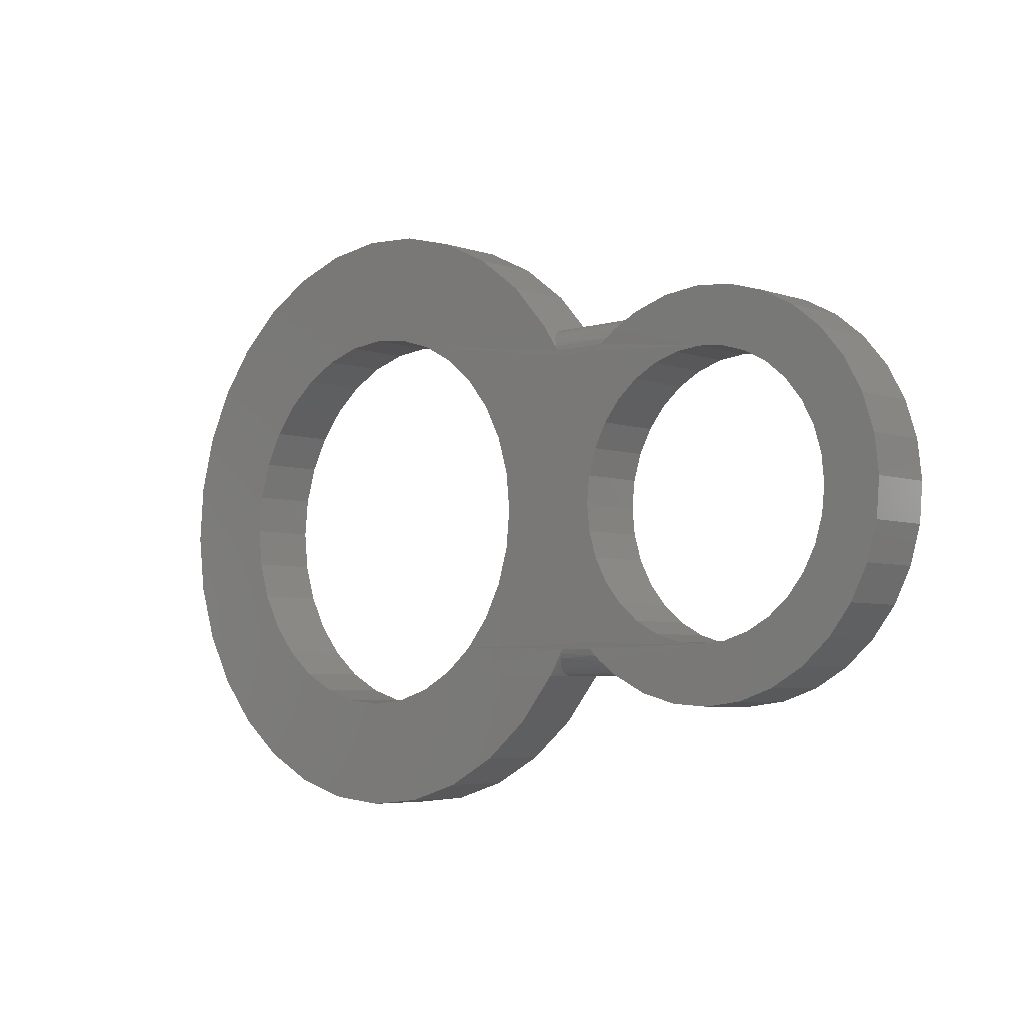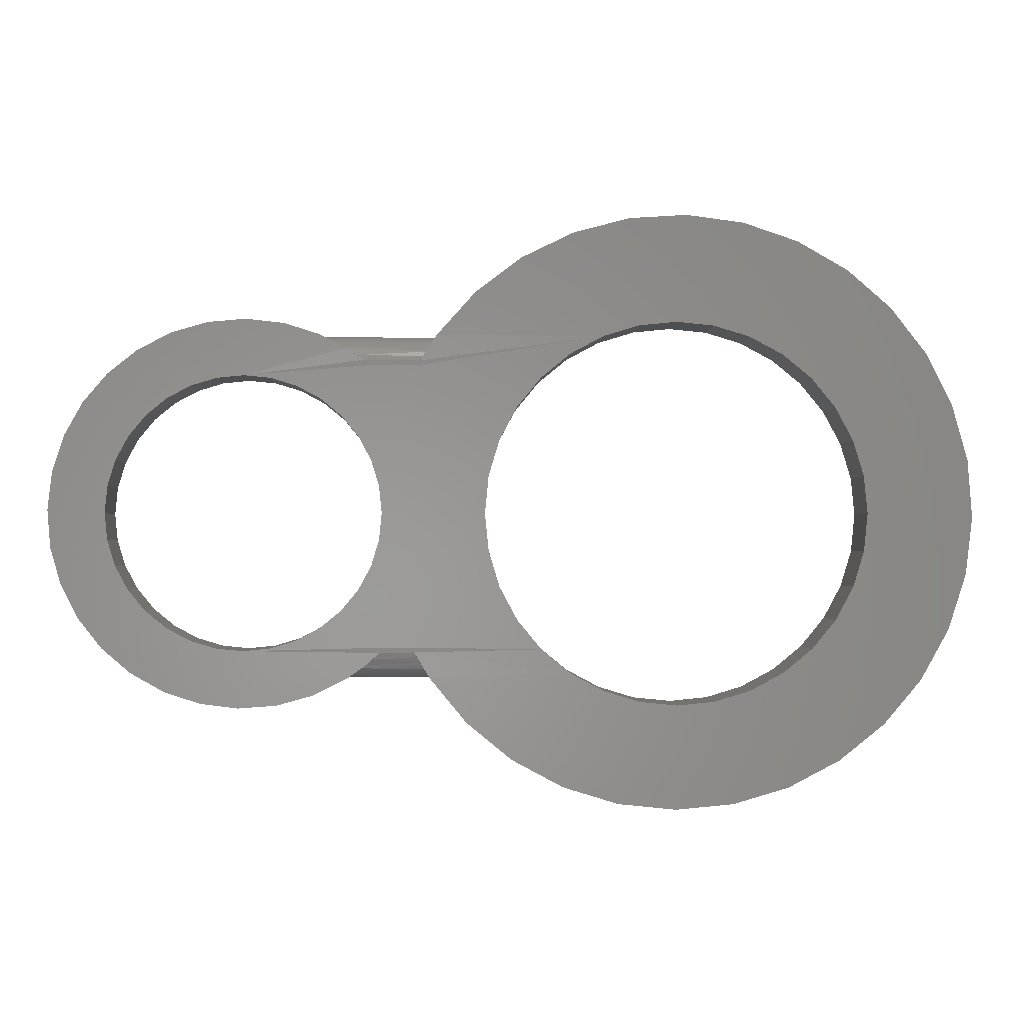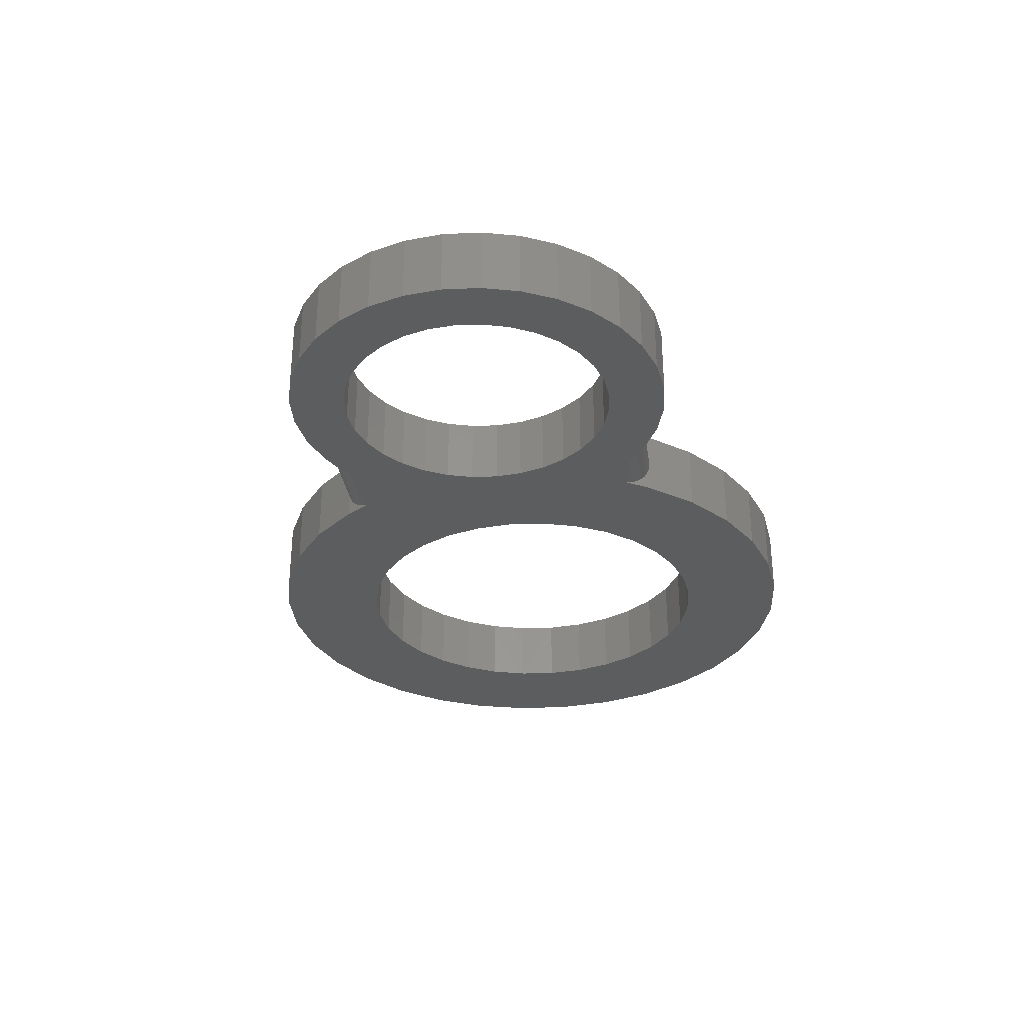
<metadata>
{"format":"stl","ext":"stl","renderer":"f3d","projection":"perspective","resolution":1024,"background":"white","views":[{"elev":-5.1,"azim":-136.7,"up":"+Y"},{"elev":-1.2,"azim":-1.9,"up":"+Y"},{"elev":-31.5,"azim":-81.8,"up":"+Z"}]}
</metadata>
<code>
# stl→obj: 326 verts, 656 faces
v 0.6716 0.7188 0.04688
v 0.6713 0.7183 0.053
v 0.7207 0.7735 0.08594
v 0.6716 0.7188 0.08594
v 0.6702 0.7168 0.05897
v 0.6685 0.7145 0.06462
v 0.6663 0.7113 0.06981
v 0.6636 0.7074 0.07445
v 0.6605 0.7027 0.07841
v 0.6571 0.6975 0.08162
v 0.6536 0.6919 0.08399
v 0.65 0.6859 0.08544
v 0.6716 0.7188 0.03906
v 0.7207 0.7735 0
v 0.6713 0.7183 0.03294
v 0.6716 0.7188 0
v 0.65 0.6859 0.0004971
v 0.6536 0.6919 0.001945
v 0.6571 0.6975 0.004315
v 0.6605 0.7027 0.007523
v 0.6636 0.7074 0.01149
v 0.6663 0.7113 0.01613
v 0.6685 0.7145 0.02132
v 0.6702 0.7168 0.02697
v 0.6629 0.2829 0.08594
v 0.6431 0.3158 0.08545
v 0.6463 0.3098 0.084
v 0.6496 0.3042 0.08164
v 0.6527 0.2989 0.07844
v 0.6555 0.2943 0.07447
v 0.658 0.2903 0.06983
v 0.6601 0.2872 0.06462
v 0.6616 0.2848 0.05897
v 0.6626 0.2834 0.053
v 0.7097 0.2262 0
v 0.7097 0.2262 0.08594
v 0.6629 0.2829 0.04688
v 0.6629 0.2829 0.03906
v 0.6626 0.2834 0.03294
v 0.6629 0.2829 0
v 0.6616 0.2848 0.02696
v 0.6601 0.2872 0.02131
v 0.658 0.2903 0.01611
v 0.6555 0.2943 0.01147
v 0.6527 0.2989 0.0075
v 0.6496 0.3042 0.004294
v 0.6463 0.3098 0.001935
v 0.6431 0.3158 0.0004888
v 0.7794 0.8177 0
v 0.7794 0.8177 0.08594
v 0.8455 0.8497 0
v 0.8455 0.8497 0.08594
v 0.9166 0.8684 0
v 0.9166 0.8684 0.08594
v 0.99 0.8729 0
v 0.99 0.8729 0.08594
v 1.063 0.8633 0
v 1.063 0.8633 0.08594
v 1.132 0.8397 0
v 1.132 0.8397 0.08594
v 1.196 0.8031 0
v 1.196 0.8031 0.08594
v 1.252 0.7548 0
v 1.252 0.7548 0.08594
v 1.297 0.6968 0
v 1.297 0.6968 0.08594
v 1.33 0.6311 0
v 1.33 0.6311 0.08594
v 1.35 0.5603 0
v 1.35 0.5603 0.08594
v 1.355 0.4871 0
v 1.355 0.4871 0.08594
v 1.347 0.4141 0
v 1.347 0.4141 0.08594
v 1.324 0.3441 0
v 1.324 0.3441 0.08594
v 1.288 0.2798 0
v 1.288 0.2798 0.08594
v 1.241 0.2236 0
v 1.241 0.2236 0.08594
v 1.184 0.1777 0
v 1.184 0.1777 0.08594
v 1.119 0.1437 0
v 1.119 0.1437 0.08594
v 1.048 0.1229 0
v 1.048 0.1229 0.08594
v 0.9749 0.1161 0
v 0.9749 0.1161 0.08594
v 0.9017 0.1236 0
v 0.9017 0.1236 0.08594
v 0.8314 0.1451 0
v 0.8314 0.1451 0.08594
v 0.7666 0.1797 0
v 0.7666 0.1797 0.08594
v 0.5835 0.3009 0
v 0.5996 0.3153 0.0005737
v 0.5903 0.3067 0.003126
v 0.5809 0.2988 0.0076
v 0.5763 0.2953 0.01054
v 0.5719 0.292 0.01398
v 0.5704 0.6926 0.08375
v 0.5536 0.7035 0.07781
v 0.5567 0.7016 0.08594
v 0.5785 0.6866 0.08533
v 0.5585 0.283 0.04997
v 0.5591 0.2834 0.053
v 0.5153 0.2616 0.08594
v 0.5583 0.2829 0.04688
v 0.5567 0.7016 0
v 0.5536 0.7035 0.008126
v 0.5704 0.6926 0.002186
v 0.5785 0.6866 0.0006091
v 0.5583 0.2829 0.08594
v 0.56 0.284 0.05604
v 0.5613 0.2848 0.05891
v 0.5629 0.2859 0.06178
v 0.5669 0.2885 0.06711
v 0.5719 0.292 0.07196
v 0.5234 0.7188 0
v 0.4776 0.733 0
v 0.5237 0.7186 0.03594
v 0.5246 0.7183 0.03294
v 0.526 0.7177 0.02989
v 0.5278 0.7169 0.02708
v 0.5326 0.7146 0.02164
v 0.5388 0.7116 0.01658
v 0.5461 0.7078 0.01196
v 0.5153 0.2616 0
v 0.5591 0.2834 0.03294
v 0.5585 0.283 0.03597
v 0.5583 0.2829 0.03906
v 0.5583 0.2829 0
v 0.5669 0.2885 0.01883
v 0.5629 0.2859 0.02415
v 0.5613 0.2848 0.02702
v 0.56 0.284 0.0299
v 0.5234 0.7188 0.08594
v 0.5461 0.7078 0.07398
v 0.5388 0.7116 0.06935
v 0.5326 0.7146 0.0643
v 0.5278 0.7169 0.05886
v 0.526 0.7177 0.05605
v 0.5246 0.7183 0.053
v 0.5237 0.7186 0.05
v 0.4776 0.733 0.08594
v 0.5236 0.7187 0.04897
v 0.5234 0.7188 0.04688
v 0.5234 0.7188 0.03906
v 0.5236 0.7187 0.03697
v 0.5835 0.3009 0.08594
v 0.5763 0.2953 0.0754
v 0.5809 0.2988 0.07834
v 0.5903 0.3067 0.08281
v 0.5996 0.3153 0.08536
v 0.469 0.2489 0
v 0.469 0.2489 0.08594
v 0.4211 0.2456 0
v 0.4211 0.2456 0.08594
v 0.3735 0.2515 0
v 0.3735 0.2515 0.08594
v 0.3279 0.2666 0
v 0.3279 0.2666 0.08594
v 0.2862 0.2903 0
v 0.2862 0.2903 0.08594
v 0.2498 0.3216 0
v 0.2498 0.3216 0.08594
v 0.2202 0.3593 0
v 0.2202 0.3593 0.08594
v 0.1984 0.4021 0
v 0.1984 0.4021 0.08594
v 0.1854 0.4483 0
v 0.1854 0.4483 0.08594
v 0.1815 0.4962 0
v 0.1815 0.4962 0.08594
v 0.1871 0.5438 0
v 0.1871 0.5438 0.08594
v 0.2017 0.5895 0
v 0.2017 0.5895 0.08594
v 0.225 0.6315 0
v 0.225 0.6315 0.08594
v 0.2559 0.6682 0
v 0.2559 0.6682 0.08594
v 0.2934 0.6982 0
v 0.2934 0.6982 0.08594
v 0.336 0.7203 0
v 0.336 0.7203 0.08594
v 0.3821 0.7338 0
v 0.3821 0.7338 0.08594
v 0.4299 0.7381 0
v 0.4299 0.7381 0.08594
v 0.8833 0.7176 0
v 0.6465 0.6797 0
v 0.6398 0.322 0
v 0.8041 0.3195 0
v 0.8411 0.2892 0
v 0.4275 0.3178 0
v 0.6062 0.322 6.939e-18
v 0.587 0.6797 -6.939e-18
v 0.4275 0.6664 0
v 0.3608 0.6532 0
v 0.3307 0.6371 0
v 0.3935 0.3211 0
v 0.3608 0.331 0
v 0.8041 0.6647 0
v 0.4616 0.6631 0
v 0.4943 0.6532 0
v 0.7738 0.3565 0
v 1.07 0.7176 0
v 1.024 0.7315 0
v 0.4616 0.3211 0
v 0.4943 0.331 0
v 0.5244 0.3471 0
v 0.8411 0.695 0
v 0.3935 0.6631 0
v 0.9767 0.7362 0
v 0.9291 0.7315 0
v 0.9767 0.248 0
v 1.024 0.2527 0
v 0.9291 0.2527 0
v 0.2826 0.589 0
v 0.3043 0.6154 0
v 0.2532 0.4921 0
v 0.2566 0.5261 0
v 0.2665 0.5588 0
v 0.2826 0.3952 0
v 0.2665 0.4254 0
v 0.2566 0.4581 0
v 0.3307 0.3471 0
v 0.3043 0.3688 0
v 0.5725 0.589 0
v 0.5508 0.6154 0
v 0.7512 0.5855 0
v 0.5244 0.6371 0
v 0.7738 0.6277 0
v 0.5985 0.5261 0
v 0.5886 0.5588 0
v 0.7373 0.5397 0
v 0.5725 0.3952 0
v 0.5886 0.4254 0
v 0.7512 0.3987 0
v 0.5985 0.4581 0
v 0.7373 0.4445 0
v 0.6019 0.4921 0
v 0.7326 0.4921 0
v 0.5508 0.3688 0
v 0.8833 0.2666 0
v 1.18 0.6277 0
v 1.149 0.6647 0
v 1.112 0.695 0
v 1.216 0.5397 0
v 1.202 0.5855 0
v 1.202 0.3987 0
v 1.216 0.4445 0
v 1.221 0.4921 0
v 1.112 0.2892 0
v 1.149 0.3195 0
v 1.18 0.3565 0
v 1.07 0.2666 0
v 0.8041 0.3195 0.08594
v 0.6398 0.322 0.08594
v 0.8411 0.2892 0.08594
v 0.8833 0.7176 0.08594
v 0.6465 0.6797 0.08594
v 0.4275 0.6664 0.08594
v 0.587 0.6797 0.08594
v 0.4275 0.3178 0.08594
v 0.6062 0.322 0.08594
v 0.3307 0.6371 0.08594
v 0.3608 0.6532 0.08594
v 0.3608 0.331 0.08594
v 0.3935 0.3211 0.08594
v 0.4616 0.6631 0.08594
v 0.8041 0.6647 0.08594
v 0.4943 0.6532 0.08594
v 0.7738 0.3565 0.08594
v 1.024 0.7315 0.08594
v 1.07 0.7176 0.08594
v 0.5244 0.3471 0.08594
v 0.4943 0.331 0.08594
v 0.4616 0.3211 0.08594
v 0.8411 0.695 0.08594
v 0.3935 0.6631 0.08594
v 0.9767 0.7362 0.08594
v 0.9291 0.7315 0.08594
v 0.9767 0.248 0.08594
v 0.9291 0.2527 0.08594
v 1.024 0.2527 0.08594
v 0.3043 0.6154 0.08594
v 0.2826 0.589 0.08594
v 0.2665 0.5588 0.08594
v 0.2566 0.5261 0.08594
v 0.2532 0.4921 0.08594
v 0.2566 0.4581 0.08594
v 0.2665 0.4254 0.08594
v 0.2826 0.3952 0.08594
v 0.3043 0.3688 0.08594
v 0.3307 0.3471 0.08594
v 0.7738 0.6277 0.08594
v 0.5244 0.6371 0.08594
v 0.7512 0.5855 0.08594
v 0.5508 0.6154 0.08594
v 0.5725 0.589 0.08594
v 0.7373 0.5397 0.08594
v 0.5886 0.5588 0.08594
v 0.5985 0.5261 0.08594
v 0.7326 0.4921 0.08594
v 0.6019 0.4921 0.08594
v 0.7373 0.4445 0.08594
v 0.5985 0.4581 0.08594
v 0.7512 0.3987 0.08594
v 0.5886 0.4254 0.08594
v 0.5725 0.3952 0.08594
v 0.5508 0.3688 0.08594
v 0.8833 0.2666 0.08594
v 1.112 0.695 0.08594
v 1.149 0.6647 0.08594
v 1.18 0.6277 0.08594
v 1.202 0.5855 0.08594
v 1.216 0.5397 0.08594
v 1.221 0.4921 0.08594
v 1.216 0.4445 0.08594
v 1.202 0.3987 0.08594
v 1.18 0.3565 0.08594
v 1.149 0.3195 0.08594
v 1.112 0.2892 0.08594
v 1.07 0.2666 0.08594
f 1 2 3
f 4 3 2
f 4 2 5
f 4 5 6
f 4 6 7
f 4 7 8
f 4 8 9
f 4 9 10
f 4 10 11
f 4 11 12
f 13 1 3
f 13 3 14
f 13 14 15
f 16 17 18
f 16 18 19
f 16 19 20
f 16 20 21
f 16 21 22
f 16 22 23
f 16 23 24
f 16 24 15
f 16 15 14
f 25 26 27
f 25 27 28
f 25 28 29
f 25 29 30
f 25 30 31
f 25 31 32
f 25 32 33
f 25 33 34
f 35 36 25
f 35 25 34
f 35 34 37
f 35 37 38
f 35 38 39
f 35 39 40
f 40 39 41
f 40 41 42
f 40 42 43
f 40 43 44
f 40 44 45
f 40 45 46
f 40 46 47
f 40 47 48
f 14 3 49
f 49 3 50
f 49 50 51
f 51 50 52
f 51 52 53
f 53 52 54
f 53 54 55
f 55 54 56
f 55 56 57
f 57 56 58
f 57 58 59
f 59 58 60
f 59 60 61
f 61 60 62
f 61 62 63
f 63 62 64
f 63 64 65
f 65 64 66
f 65 66 67
f 67 66 68
f 67 68 69
f 69 68 70
f 69 70 71
f 71 70 72
f 71 72 73
f 73 72 74
f 73 74 75
f 75 74 76
f 75 76 77
f 77 76 78
f 77 78 79
f 79 78 80
f 79 80 81
f 81 80 82
f 81 82 83
f 83 82 84
f 83 84 85
f 85 84 86
f 85 86 87
f 87 86 88
f 87 88 89
f 89 88 90
f 89 90 91
f 91 90 92
f 91 92 93
f 93 92 94
f 93 94 35
f 35 94 36
f 95 96 97
f 97 98 95
f 95 98 99
f 95 99 100
f 101 102 103
f 103 104 101
f 105 106 107
f 108 105 107
f 109 110 111
f 109 111 112
f 113 107 106
f 113 106 114
f 113 114 115
f 113 115 116
f 113 116 117
f 113 117 118
f 119 120 121
f 119 121 122
f 119 122 123
f 119 123 124
f 119 124 125
f 119 125 126
f 119 126 127
f 119 127 110
f 119 110 109
f 128 129 130
f 128 130 131
f 128 131 108
f 128 108 107
f 132 95 100
f 132 100 133
f 132 133 134
f 132 134 135
f 132 135 136
f 132 136 129
f 132 129 128
f 137 103 102
f 137 102 138
f 137 138 139
f 137 139 140
f 137 140 141
f 137 141 142
f 137 142 143
f 137 143 144
f 120 145 137
f 120 137 144
f 120 144 146
f 120 146 147
f 120 147 148
f 120 148 149
f 120 149 121
f 150 113 118
f 150 118 151
f 150 151 152
f 150 152 153
f 150 153 154
f 128 107 155
f 155 107 156
f 155 156 157
f 157 156 158
f 157 158 159
f 159 158 160
f 159 160 161
f 161 160 162
f 161 162 163
f 163 162 164
f 163 164 165
f 165 164 166
f 165 166 167
f 167 166 168
f 167 168 169
f 169 168 170
f 169 170 171
f 171 170 172
f 171 172 173
f 173 172 174
f 173 174 175
f 175 174 176
f 175 176 177
f 177 176 178
f 177 178 179
f 179 178 180
f 179 180 181
f 181 180 182
f 181 182 183
f 183 182 184
f 183 184 185
f 185 184 186
f 185 186 187
f 187 186 188
f 187 188 189
f 189 188 190
f 189 190 120
f 120 190 145
f 108 131 37
f 37 131 38
f 16 191 17
f 192 17 191
f 193 194 48
f 195 48 194
f 40 48 195
f 95 196 96
f 197 96 196
f 198 199 112
f 109 112 199
f 200 201 179
f 202 165 203
f 163 165 202
f 204 205 199
f 206 205 204
f 207 194 193
f 208 209 63
f 199 181 183
f 199 183 185
f 199 185 187
f 199 187 189
f 199 189 120
f 199 120 119
f 199 119 109
f 197 196 210
f 197 210 211
f 197 211 212
f 197 212 207
f 197 207 193
f 192 191 213
f 192 213 204
f 192 204 199
f 199 198 192
f 181 199 214
f 181 214 200
f 181 200 179
f 196 95 132
f 196 132 128
f 196 128 155
f 196 155 157
f 196 157 159
f 196 159 161
f 196 161 163
f 196 163 202
f 215 216 14
f 215 14 49
f 215 49 51
f 215 51 53
f 215 53 55
f 215 55 57
f 215 57 59
f 215 59 61
f 215 61 63
f 215 63 209
f 217 218 79
f 217 79 81
f 217 81 83
f 217 83 85
f 217 85 87
f 217 87 89
f 217 89 91
f 217 91 93
f 217 93 35
f 217 35 219
f 220 177 221
f 221 177 179
f 221 179 201
f 222 173 223
f 223 173 175
f 223 175 224
f 224 175 177
f 224 177 220
f 225 169 226
f 226 169 171
f 226 171 227
f 227 171 173
f 227 173 222
f 203 165 228
f 228 165 167
f 228 167 229
f 229 167 169
f 229 169 225
f 191 16 216
f 216 16 14
f 230 231 232
f 232 231 233
f 232 233 234
f 234 233 206
f 234 206 204
f 235 236 237
f 237 236 230
f 237 230 232
f 238 239 240
f 240 239 241
f 240 241 242
f 242 241 243
f 242 243 244
f 244 243 235
f 244 235 237
f 212 245 207
f 207 245 238
f 207 238 240
f 219 35 246
f 246 35 40
f 246 40 195
f 247 248 67
f 67 248 249
f 67 249 65
f 65 249 208
f 65 208 63
f 250 251 69
f 69 251 247
f 69 247 67
f 252 253 73
f 73 253 254
f 73 254 71
f 71 254 250
f 71 250 69
f 255 256 77
f 77 256 257
f 77 257 75
f 75 257 252
f 75 252 73
f 218 258 79
f 79 258 255
f 79 255 77
f 38 130 39
f 38 131 130
f 197 48 96
f 197 193 48
f 96 48 47
f 96 47 97
f 47 46 97
f 98 97 46
f 98 46 45
f 98 45 44
f 44 99 98
f 100 99 44
f 44 43 100
f 133 100 43
f 43 42 133
f 134 133 42
f 42 41 134
f 134 41 135
f 135 41 136
f 136 41 39
f 136 39 129
f 130 129 39
f 26 259 260
f 259 26 261
f 261 26 25
f 12 262 4
f 262 12 263
f 104 264 265
f 264 104 103
f 154 266 150
f 266 154 267
f 180 268 269
f 270 166 271
f 271 166 164
f 264 272 273
f 273 272 274
f 260 259 275
f 64 276 277
f 264 103 137
f 264 137 145
f 264 145 190
f 264 190 188
f 264 188 186
f 264 186 184
f 264 184 182
f 267 260 275
f 267 275 278
f 267 278 279
f 267 279 280
f 267 280 266
f 263 264 273
f 263 273 281
f 263 281 262
f 264 263 265
f 182 180 269
f 182 269 282
f 182 282 264
f 266 271 164
f 266 164 162
f 266 162 160
f 266 160 158
f 266 158 156
f 266 156 107
f 266 107 113
f 266 113 150
f 283 276 64
f 283 64 62
f 283 62 60
f 283 60 58
f 283 58 56
f 283 56 54
f 283 54 52
f 283 52 50
f 283 50 3
f 283 3 284
f 285 286 36
f 285 36 94
f 285 94 92
f 285 92 90
f 285 90 88
f 285 88 86
f 285 86 84
f 285 84 82
f 285 82 80
f 285 80 287
f 268 180 288
f 288 180 178
f 288 178 289
f 289 178 290
f 290 178 176
f 290 176 291
f 291 176 174
f 291 174 292
f 292 174 293
f 293 174 172
f 293 172 294
f 294 172 170
f 294 170 295
f 295 170 296
f 296 170 168
f 296 168 297
f 297 168 166
f 297 166 270
f 262 284 4
f 4 284 3
f 273 274 298
f 298 274 299
f 298 299 300
f 300 299 301
f 300 301 302
f 300 302 303
f 303 302 304
f 303 304 305
f 303 305 306
f 306 305 307
f 306 307 308
f 308 307 309
f 308 309 310
f 310 309 311
f 310 311 312
f 310 312 275
f 275 312 313
f 275 313 278
f 261 25 314
f 314 25 36
f 314 36 286
f 64 277 66
f 66 277 315
f 66 315 68
f 68 315 316
f 68 316 317
f 68 317 70
f 70 317 318
f 70 318 319
f 70 319 72
f 72 319 320
f 72 320 74
f 74 320 321
f 74 321 322
f 74 322 76
f 76 322 323
f 76 323 78
f 78 323 324
f 78 324 325
f 78 325 80
f 80 325 326
f 80 326 287
f 217 287 218
f 218 287 326
f 218 326 258
f 258 326 325
f 258 325 255
f 255 325 324
f 255 324 256
f 256 324 323
f 256 323 257
f 257 323 322
f 257 322 252
f 252 322 321
f 252 321 253
f 253 321 320
f 253 320 254
f 287 217 285
f 285 217 219
f 285 219 286
f 286 219 246
f 286 246 314
f 314 246 195
f 314 195 261
f 261 195 194
f 261 194 259
f 259 194 207
f 259 207 275
f 275 207 240
f 275 240 310
f 310 240 242
f 310 242 308
f 308 242 244
f 308 244 306
f 196 280 210
f 210 280 279
f 210 279 211
f 211 279 278
f 211 278 212
f 212 278 313
f 212 313 245
f 245 313 312
f 245 312 238
f 238 312 311
f 238 311 239
f 239 311 309
f 239 309 241
f 241 309 307
f 241 307 243
f 280 196 266
f 266 196 202
f 266 202 271
f 271 202 203
f 271 203 270
f 270 203 228
f 270 228 297
f 297 228 229
f 297 229 296
f 296 229 225
f 296 225 295
f 295 225 226
f 295 226 294
f 294 226 227
f 294 227 293
f 293 227 222
f 293 222 292
f 260 154 26
f 260 267 154
f 37 105 108
f 37 34 105
f 105 34 106
f 114 106 34
f 34 33 114
f 33 115 114
f 116 115 33
f 33 32 116
f 116 32 117
f 117 32 31
f 117 31 118
f 118 31 30
f 118 30 151
f 151 30 29
f 151 29 152
f 152 29 28
f 152 28 153
f 153 28 27
f 153 27 26
f 153 26 154
f 1 13 147
f 147 13 148
f 192 112 17
f 192 198 112
f 17 112 111
f 17 111 18
f 19 18 111
f 111 110 19
f 19 110 20
f 20 110 127
f 20 127 21
f 21 127 126
f 21 126 22
f 22 126 125
f 22 125 23
f 23 125 124
f 23 124 24
f 24 124 123
f 15 24 123
f 15 123 122
f 15 122 121
f 15 121 149
f 15 149 148
f 15 148 13
f 215 284 216
f 216 284 262
f 216 262 191
f 191 262 281
f 191 281 213
f 213 281 273
f 213 273 204
f 204 273 298
f 204 298 234
f 234 298 300
f 234 300 232
f 232 300 303
f 232 303 237
f 237 303 306
f 237 306 244
f 284 215 283
f 283 215 209
f 283 209 276
f 276 209 208
f 276 208 277
f 277 208 249
f 277 249 315
f 315 249 248
f 315 248 316
f 316 248 247
f 316 247 317
f 317 247 251
f 317 251 318
f 318 251 250
f 318 250 319
f 319 250 254
f 319 254 320
f 265 12 104
f 265 263 12
f 2 143 142
f 2 142 141
f 2 141 5
f 5 141 140
f 5 140 6
f 6 140 139
f 6 139 7
f 7 139 138
f 7 138 8
f 8 138 102
f 8 102 9
f 10 9 102
f 102 101 10
f 10 101 11
f 11 101 104
f 11 104 12
f 1 147 146
f 1 146 144
f 1 144 143
f 1 143 2
f 199 282 214
f 214 282 269
f 214 269 200
f 200 269 268
f 200 268 201
f 201 268 288
f 201 288 221
f 221 288 289
f 221 289 220
f 220 289 290
f 220 290 224
f 224 290 291
f 224 291 223
f 223 291 292
f 223 292 222
f 282 199 264
f 264 199 205
f 264 205 272
f 272 205 206
f 272 206 274
f 274 206 233
f 274 233 299
f 299 233 231
f 299 231 301
f 301 231 230
f 301 230 302
f 302 230 236
f 302 236 304
f 304 236 235
f 304 235 305
f 305 235 243
f 305 243 307

</code>
